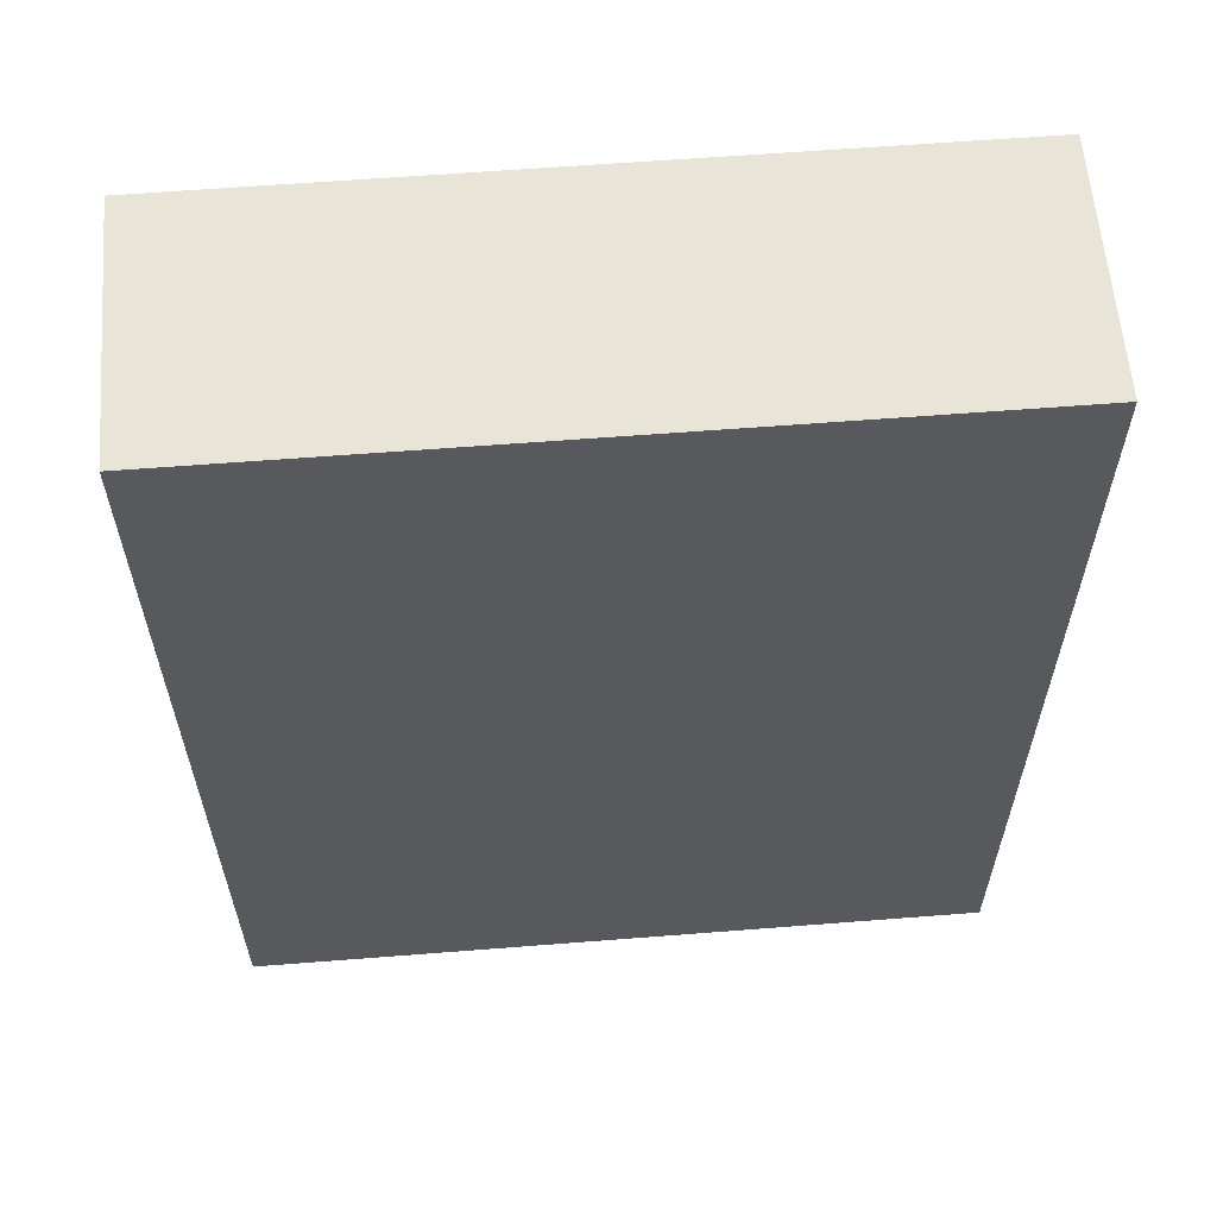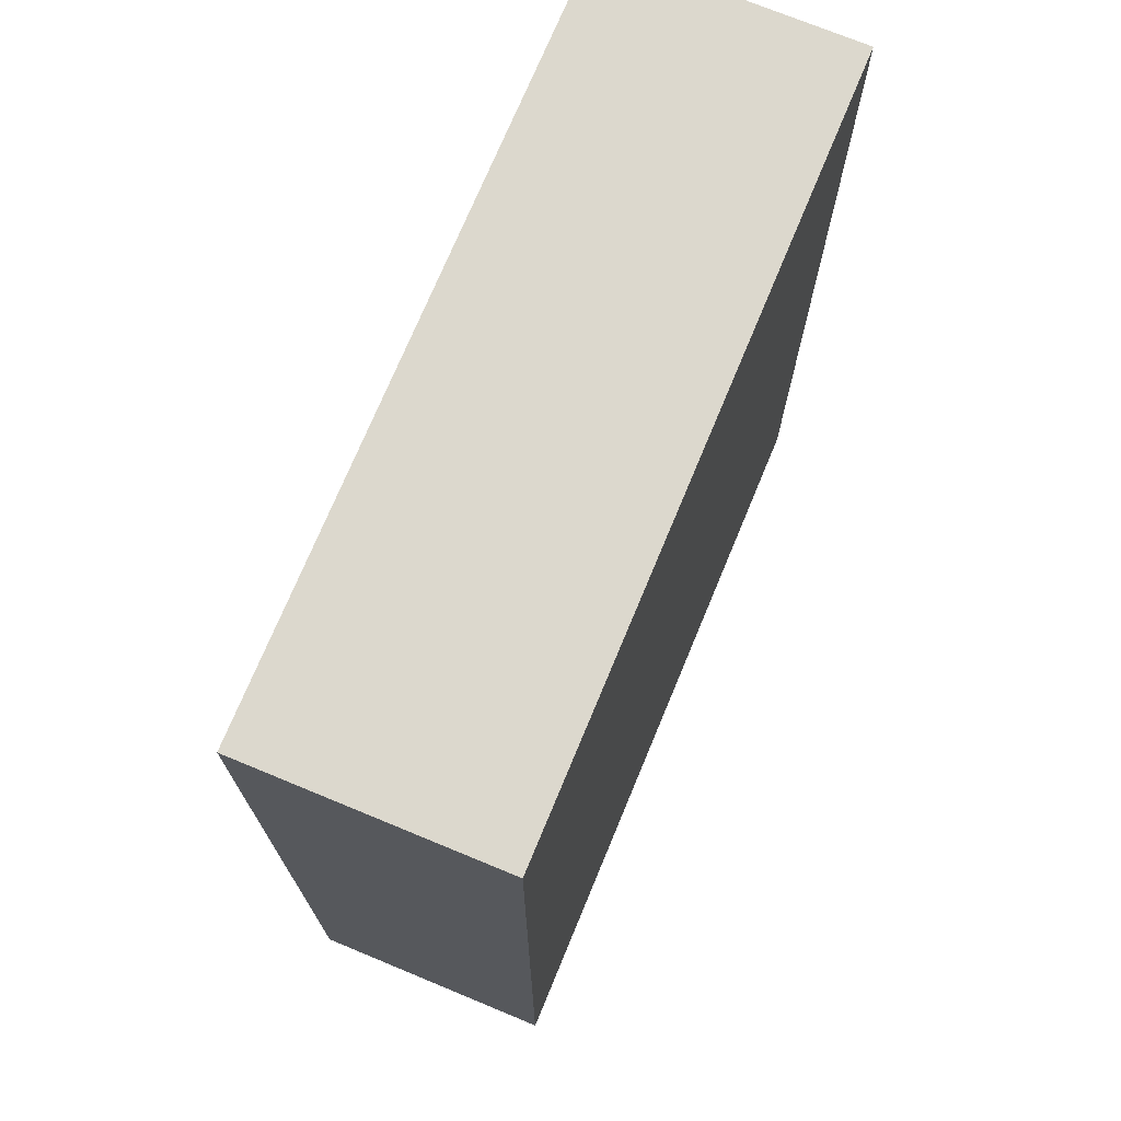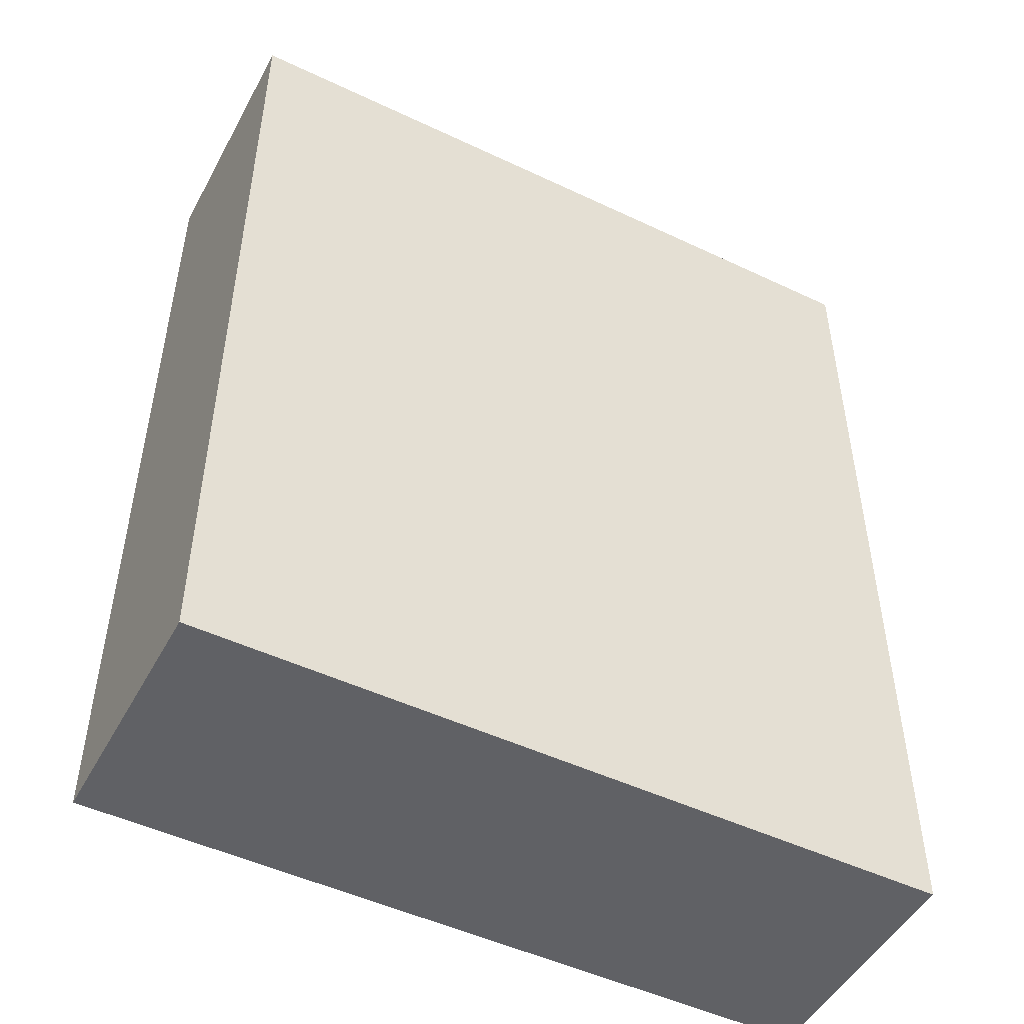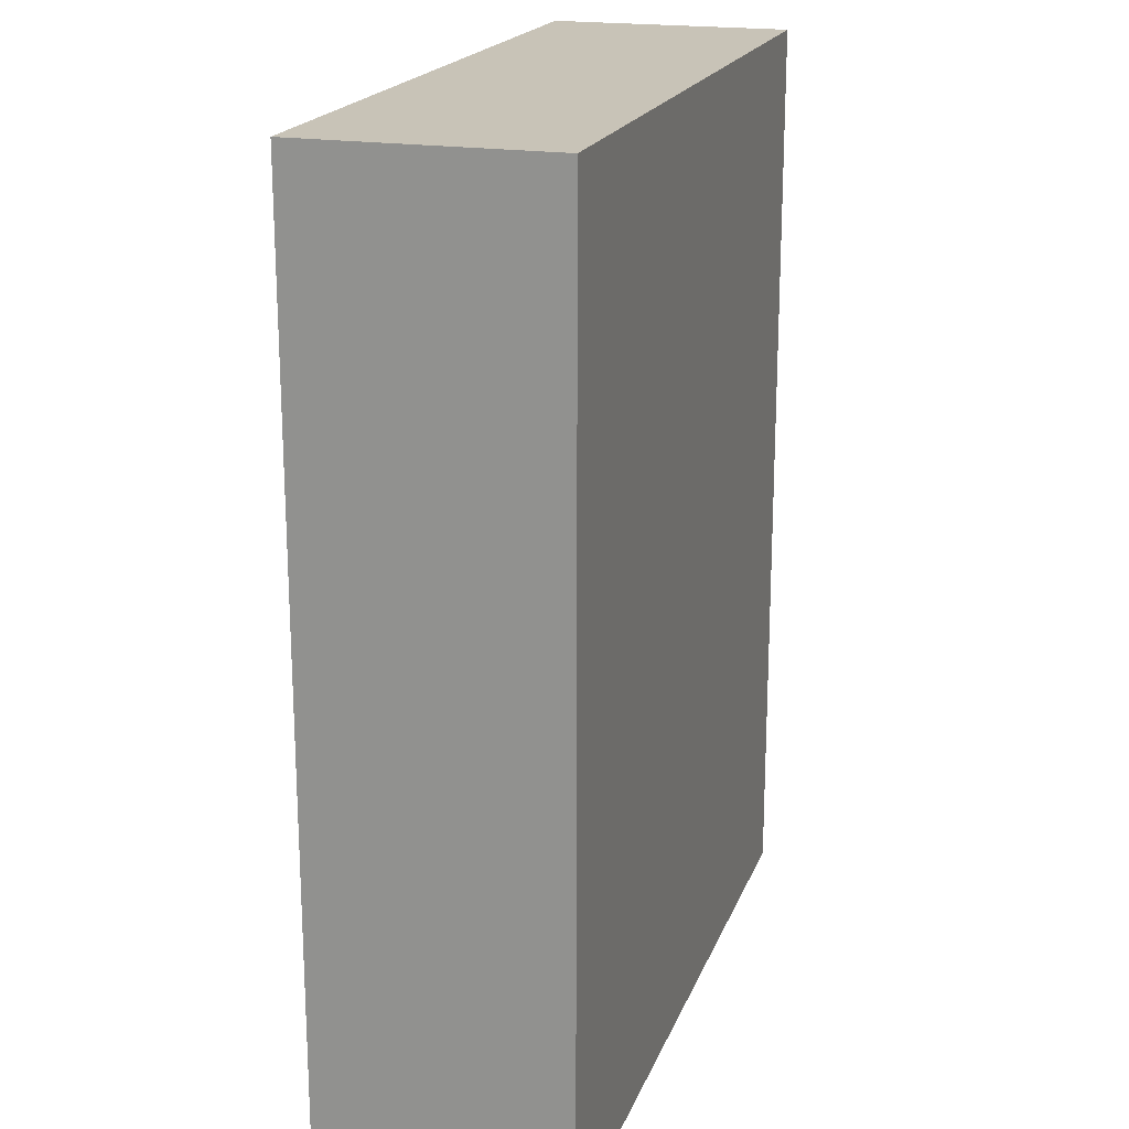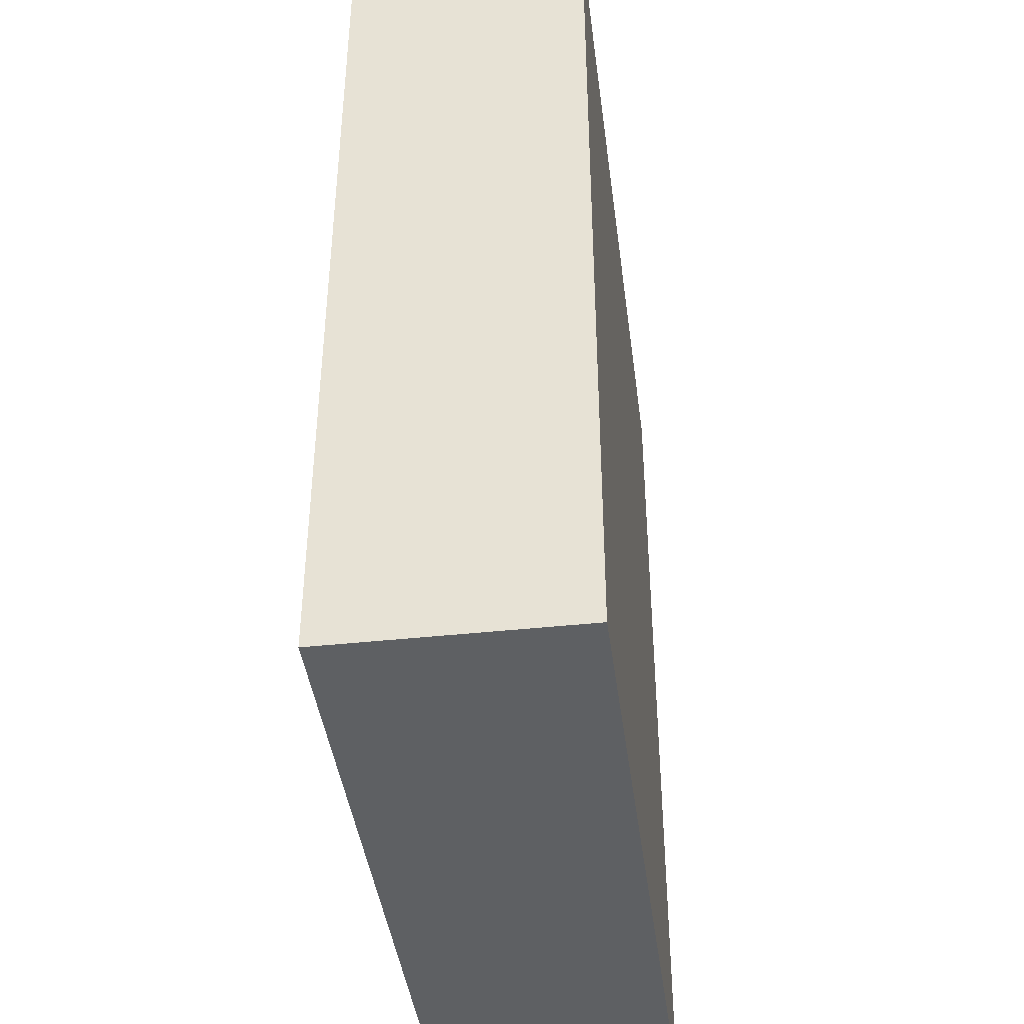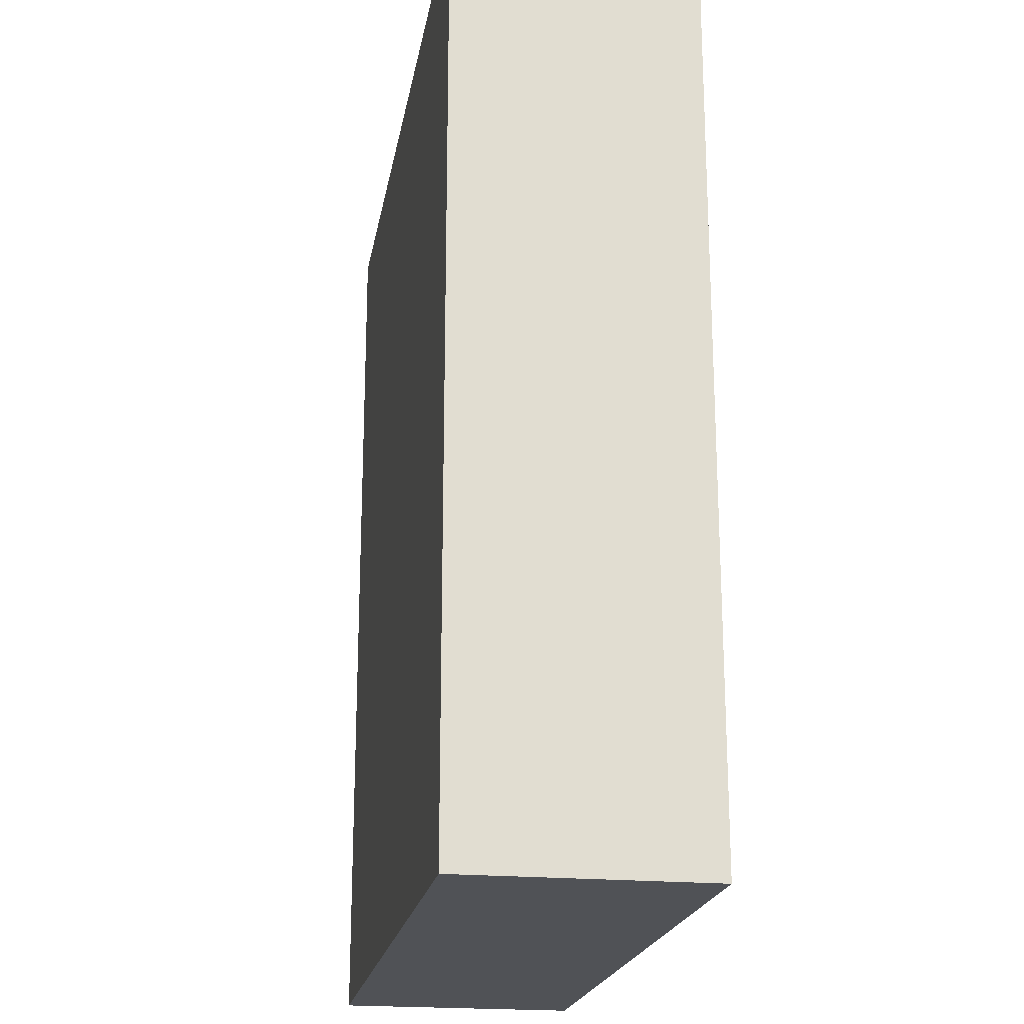
<metadata>
{"format":"obj","ext":"obj","renderer":"f3d","projection":"perspective","resolution":1024,"background":"white","views":[{"elev":60.3,"azim":-4.6,"up":"+Y"},{"elev":72.6,"azim":112.5,"up":"+Y"},{"elev":-49.2,"azim":152.3,"up":"+Y"},{"elev":19.6,"azim":107.0,"up":"+Y"},{"elev":-42.1,"azim":-82.6,"up":"+Y"},{"elev":-20.8,"azim":-99.6,"up":"+Y"}]}
</metadata>
<code>
o Cube.001
v -0.375 -0.5 -0.125
v -0.375 0.4375 -0.125
v -0.375 -0.5 -0.375
v -0.375 0.4375 -0.375
v 0.375 -0.5 -0.125
v 0.375 0.4375 -0.125
v 0.375 -0.5 -0.375
v 0.375 0.4375 -0.375
f 1 2 4 3
f 3 4 8 7
f 7 8 6 5
f 5 6 2 1
f 3 7 5 1
f 8 4 2 6

</code>
